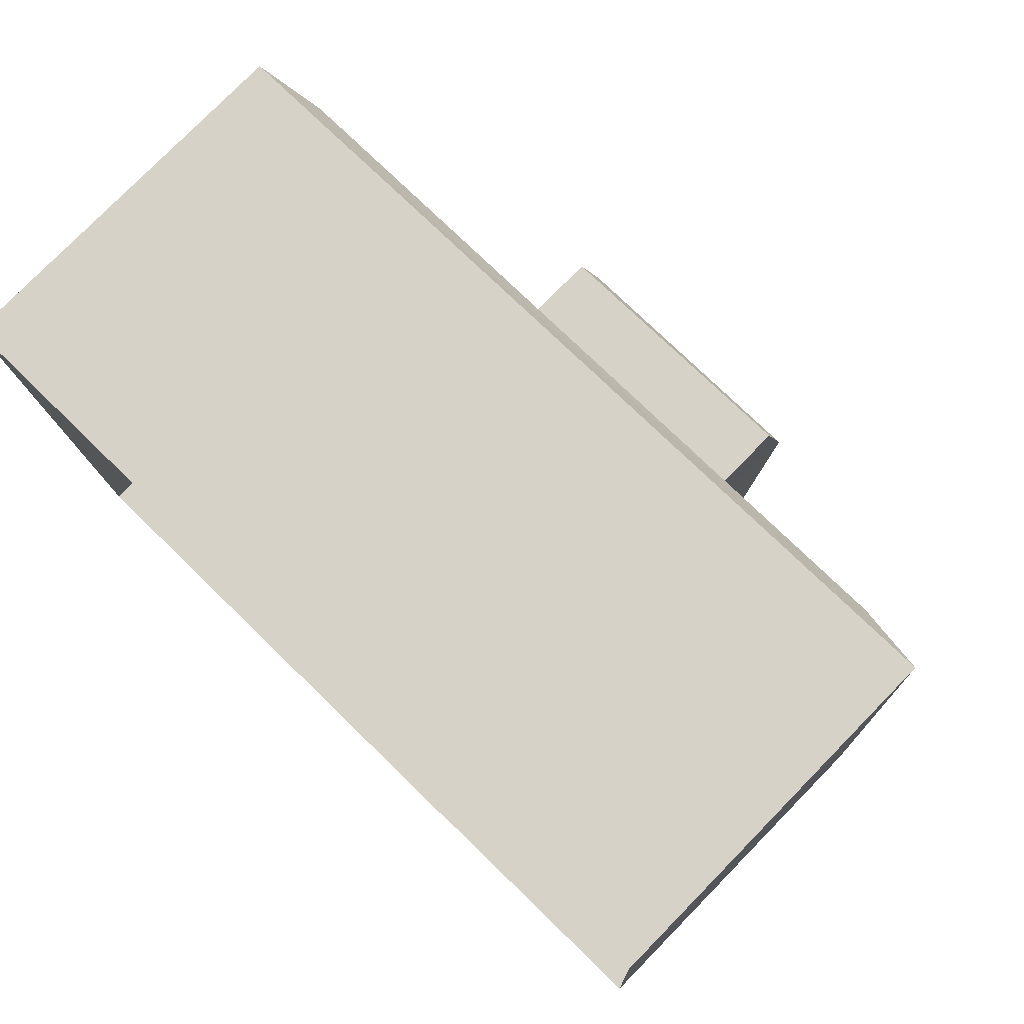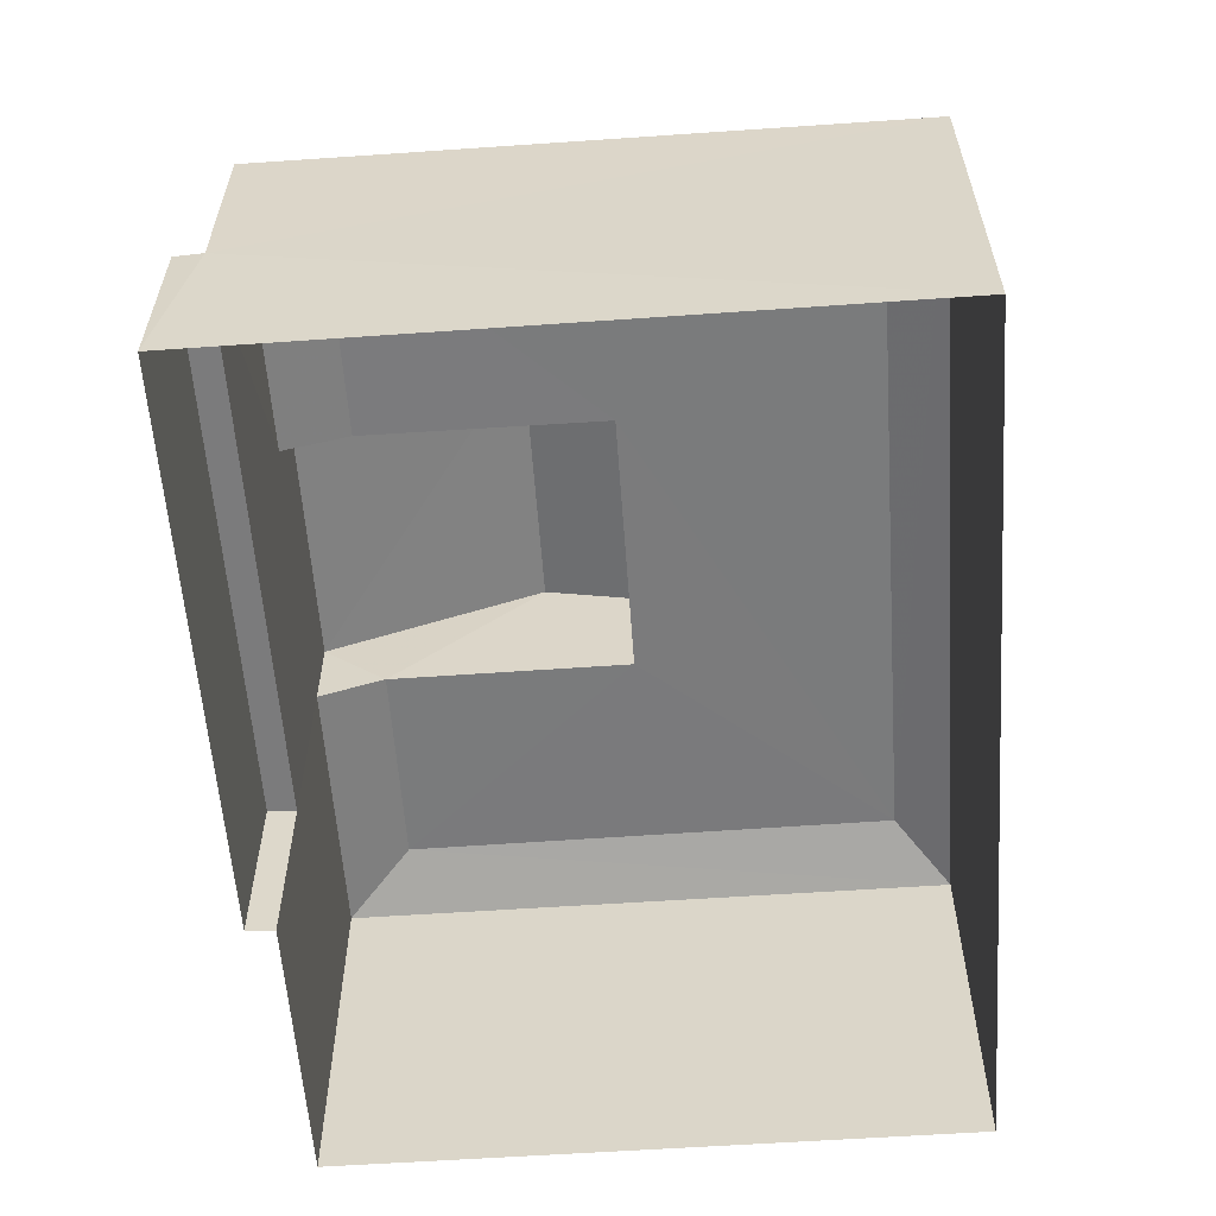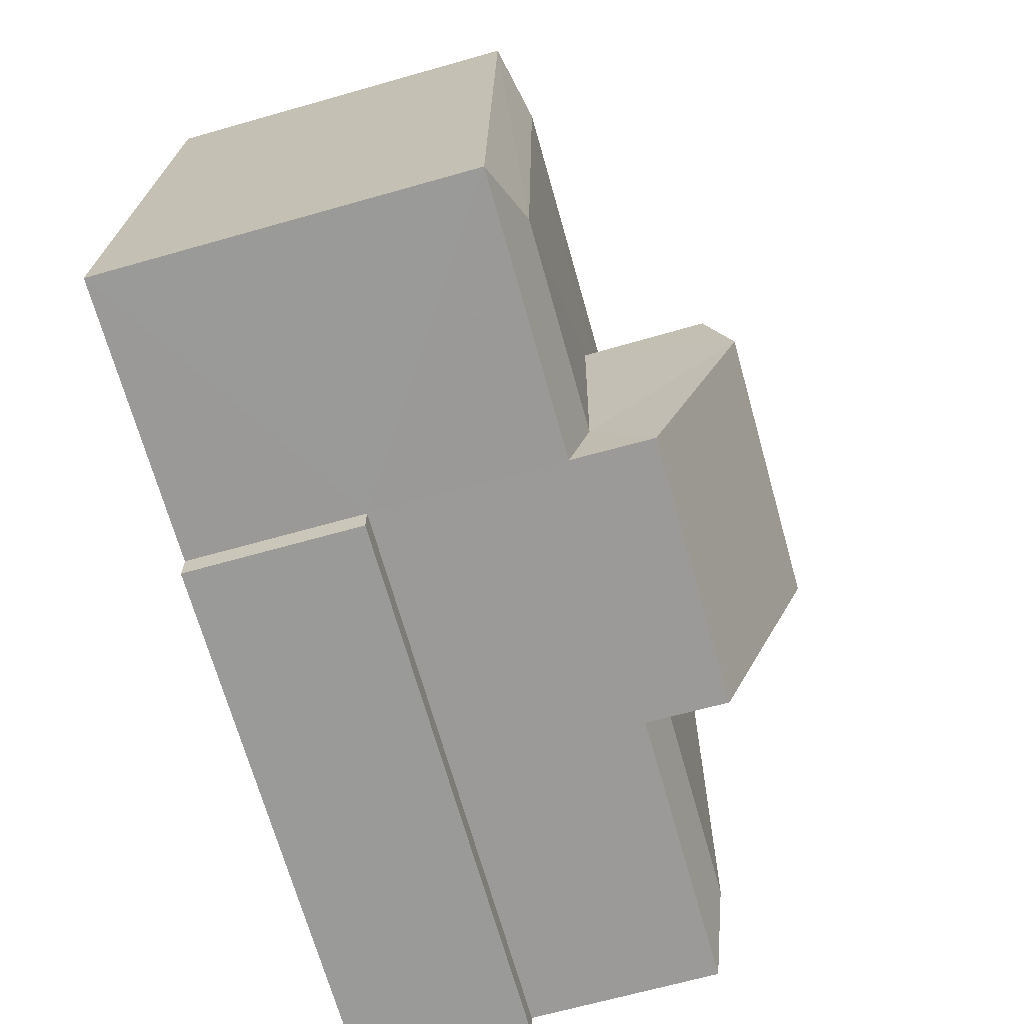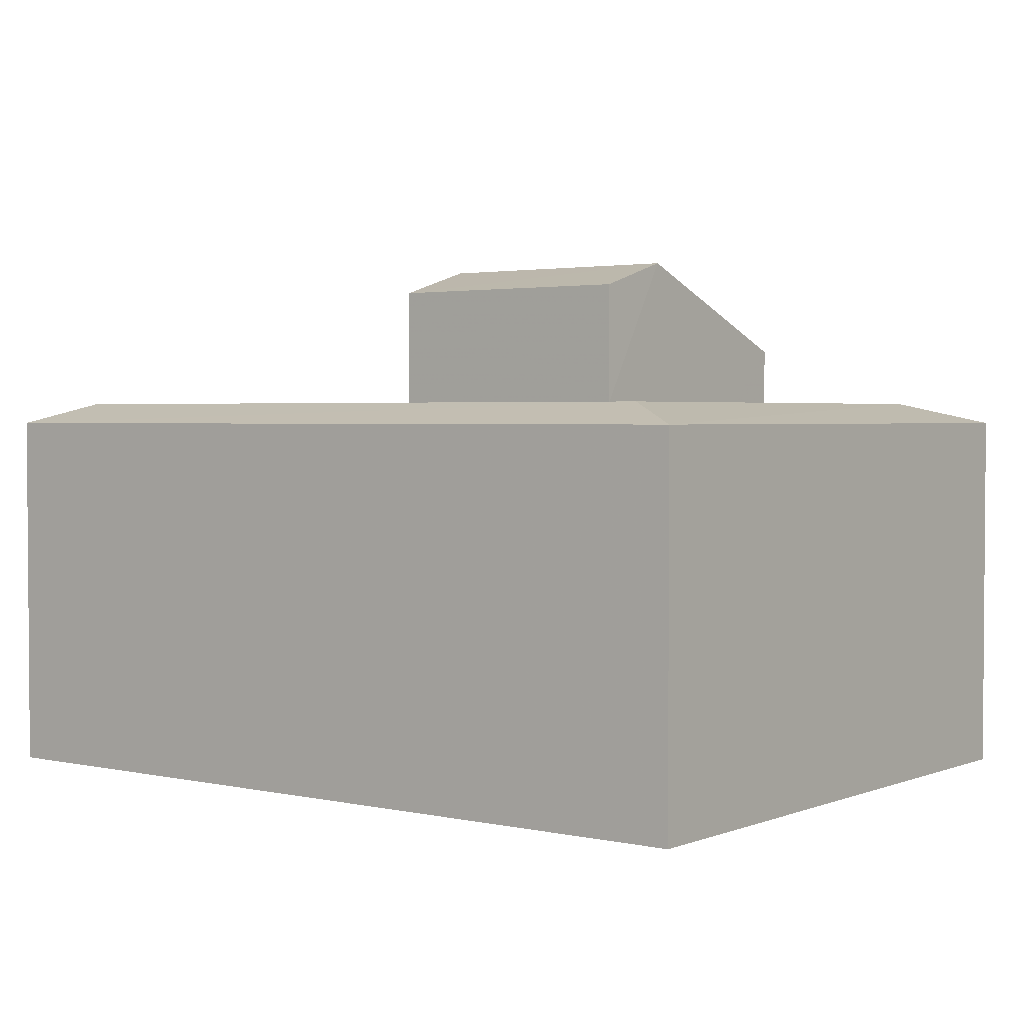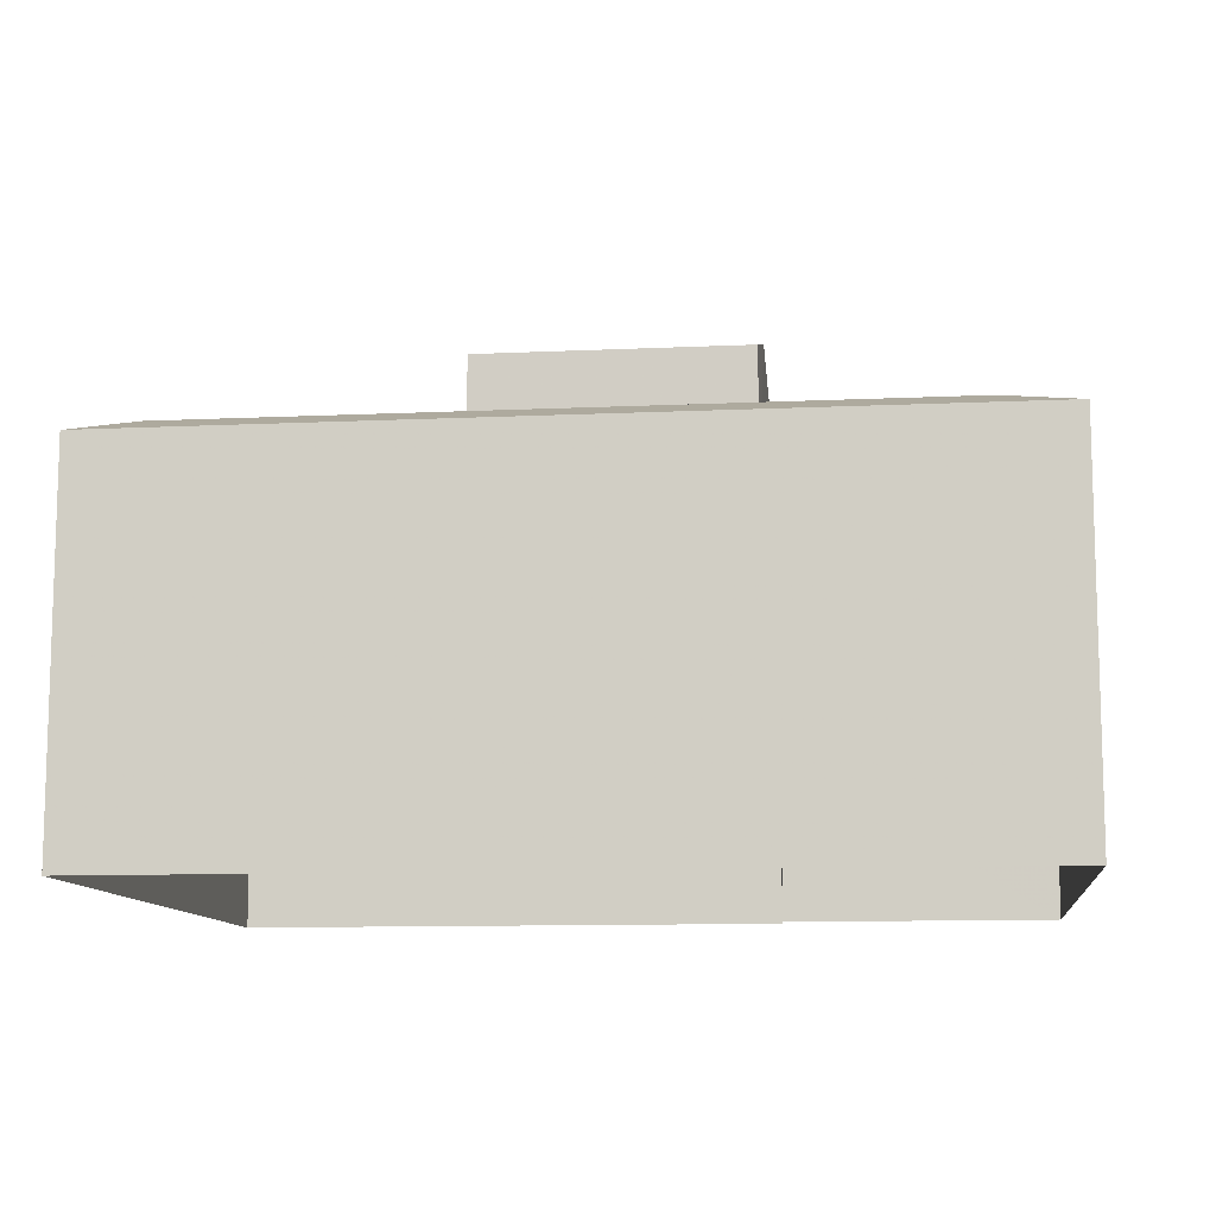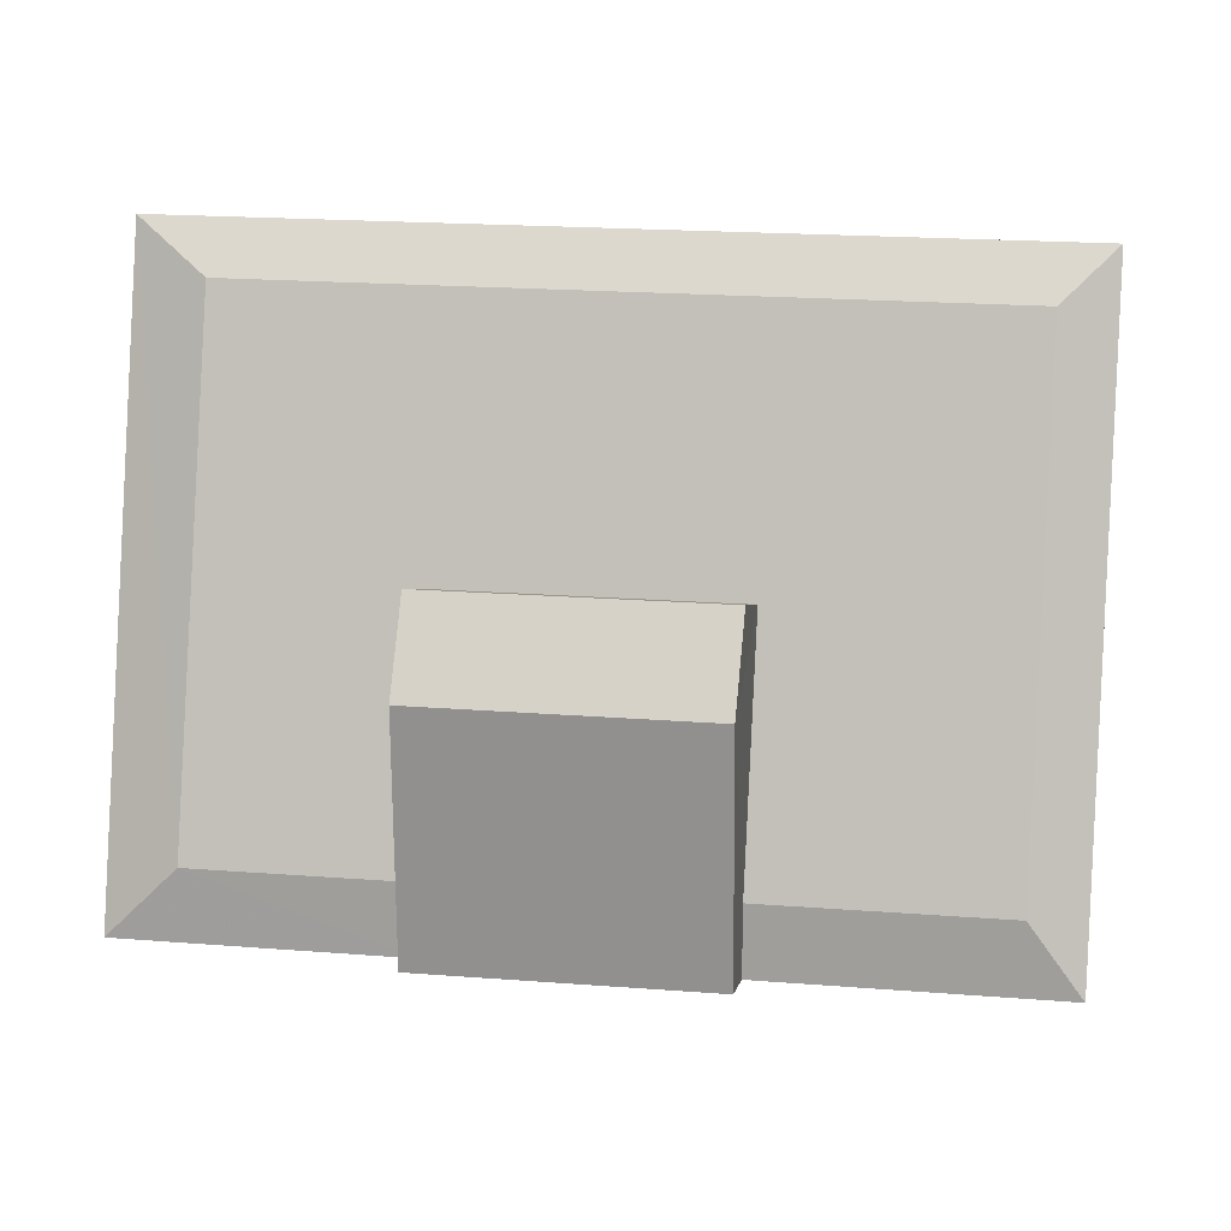
<metadata>
{"format":"obj","ext":"obj","renderer":"f3d","projection":"perspective","resolution":1024,"background":"white","views":[{"elev":78.5,"azim":-135.7,"up":"+Y"},{"elev":-58.4,"azim":91.3,"up":"+Z"},{"elev":-66.8,"azim":-74.2,"up":"+Y"},{"elev":2.5,"azim":-145.3,"up":"+Z"},{"elev":-10.7,"azim":-176.1,"up":"+Z"},{"elev":0.5,"azim":7.6,"up":"+Y"}]}
</metadata>
<code>
v -3.738e+05 -1.046e+05 23.67
v -3.738e+05 -1.046e+05 23.67
v -3.738e+05 -1.046e+05 23.67
v -3.738e+05 -1.046e+05 23.67
v -3.738e+05 -1.046e+05 23.67
v -3.738e+05 -1.046e+05 23.67
v -3.738e+05 -1.046e+05 33.18
v -3.738e+05 -1.046e+05 33.18
v -3.738e+05 -1.046e+05 35.1
v -3.738e+05 -1.046e+05 35.1
v -3.738e+05 -1.046e+05 31.45
v -3.738e+05 -1.046e+05 31.45
v -3.738e+05 -1.046e+05 31.88
v -3.738e+05 -1.046e+05 31.88
v -3.738e+05 -1.046e+05 34.53
v -3.738e+05 -1.046e+05 34.53
v -3.738e+05 -1.046e+05 31.45
v -3.738e+05 -1.046e+05 31.88
v -3.738e+05 -1.046e+05 31.45
v -3.738e+05 -1.046e+05 31.88
v -3.738e+05 -1.046e+05 27.4
v -3.738e+05 -1.046e+05 27.4
v -3.738e+05 -1.046e+05 27.4
v -3.738e+05 -1.046e+05 27.4
v -3.738e+05 -1.046e+05 31.45
v -3.738e+05 -1.046e+05 31.88
v -3.738e+05 -1.046e+05 31.45
v -3.738e+05 -1.046e+05 31.88
v -3.738e+05 -1.046e+05 31.88
v -3.738e+05 -1.046e+05 31.88
f 1 2 3
f 3 4 1
f 5 2 1
f 6 5 1
f 7 8 9
f 10 7 9
f 11 12 13
f 14 11 13
f 15 16 10
f 9 15 10
f 17 18 19
f 17 20 18
f 21 22 23
f 21 24 22
f 25 19 18
f 26 25 18
f 13 27 28
f 13 12 27
f 14 13 29
f 13 28 29
f 20 30 18
f 29 28 26
f 30 29 26
f 18 30 26
f 27 25 26
f 28 27 26
f 8 11 14
f 8 14 9
f 29 15 9
f 14 29 9
f 25 2 5
f 25 27 2
f 16 30 10
f 20 7 10
f 20 17 7
f 30 20 10
f 30 16 15
f 29 30 15
f 23 4 3
f 23 22 4
f 27 21 2
f 2 21 3
f 27 12 21
f 3 21 23
f 6 1 24
f 24 21 11
f 21 12 11
f 19 6 24
f 7 11 8
f 17 11 7
f 19 24 17
f 24 11 17
f 25 5 6
f 19 25 6
f 1 4 22
f 24 1 22

</code>
